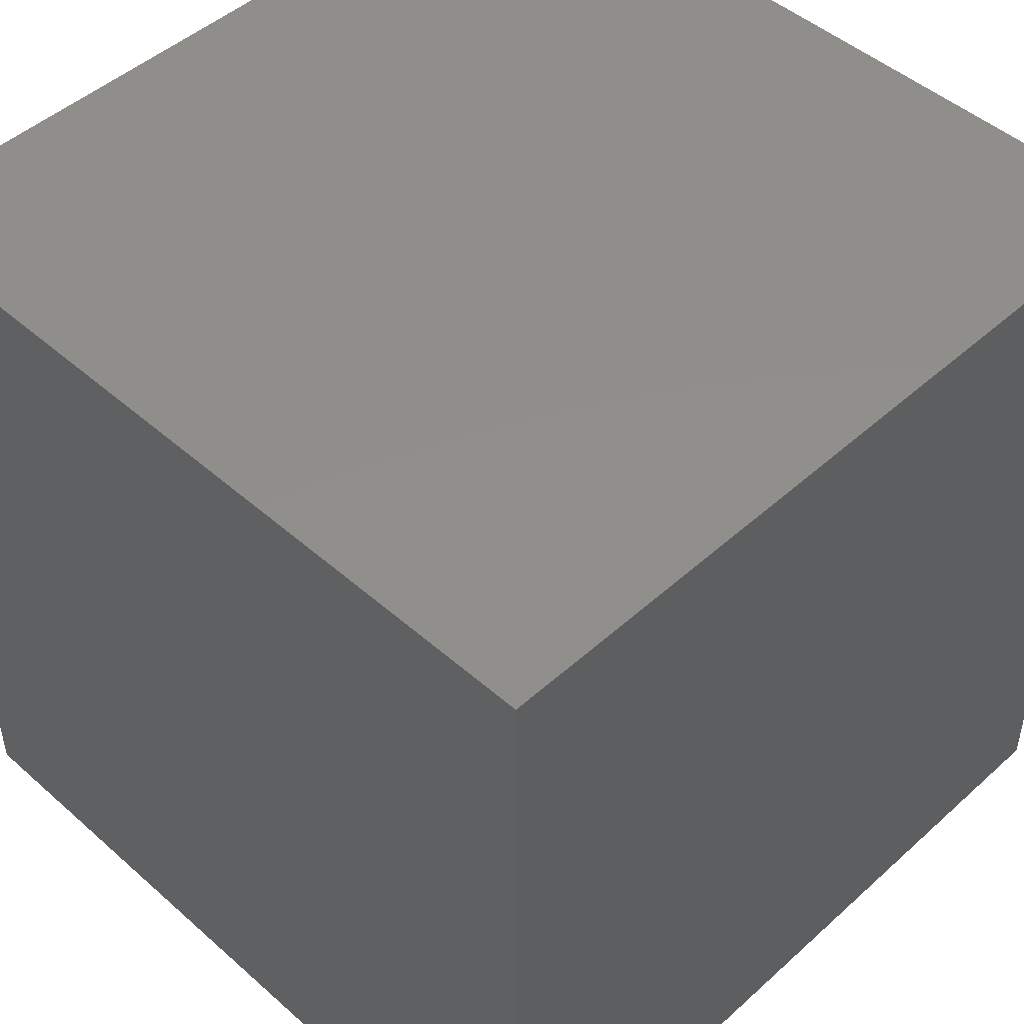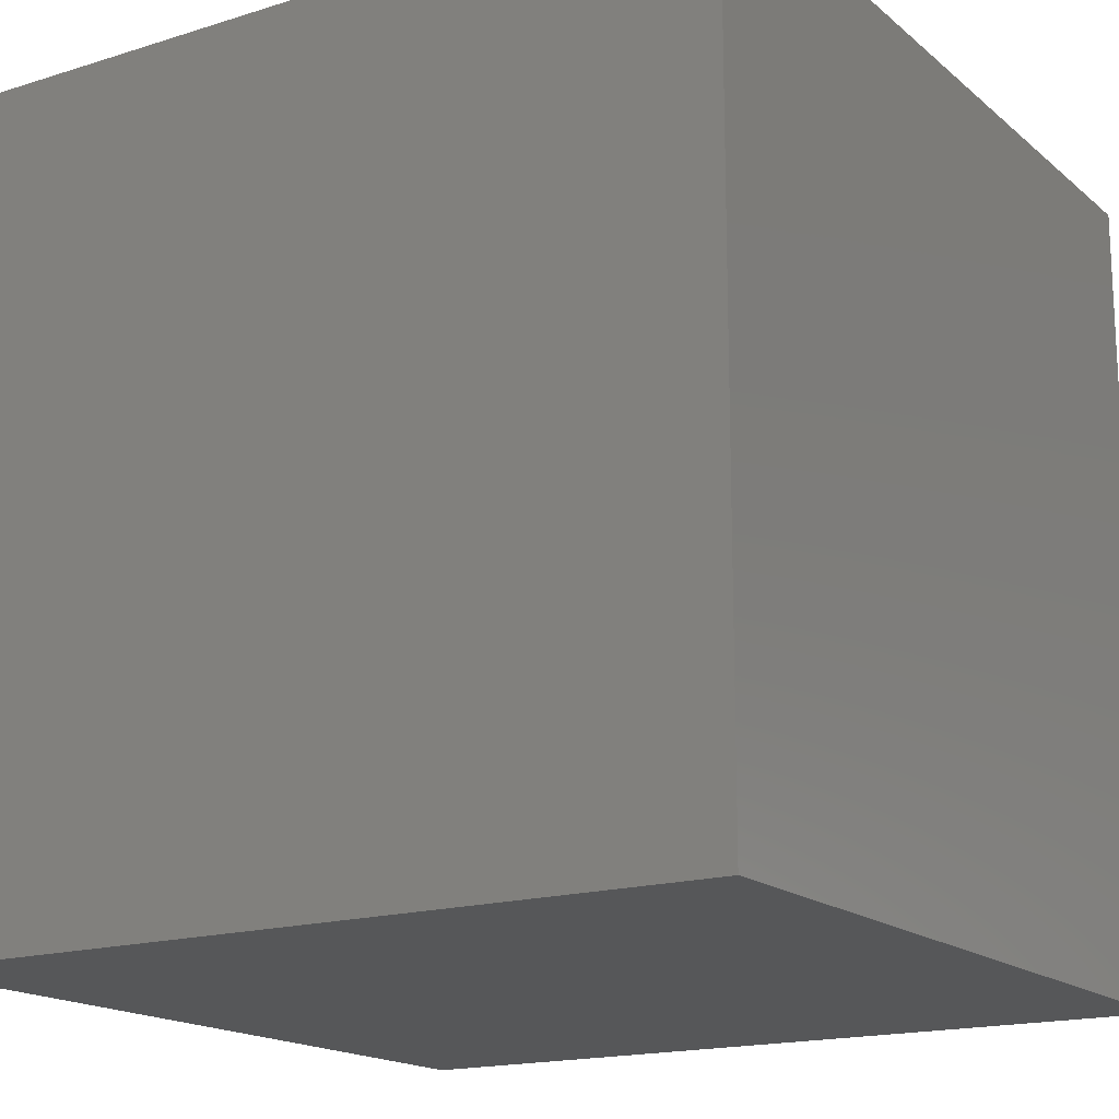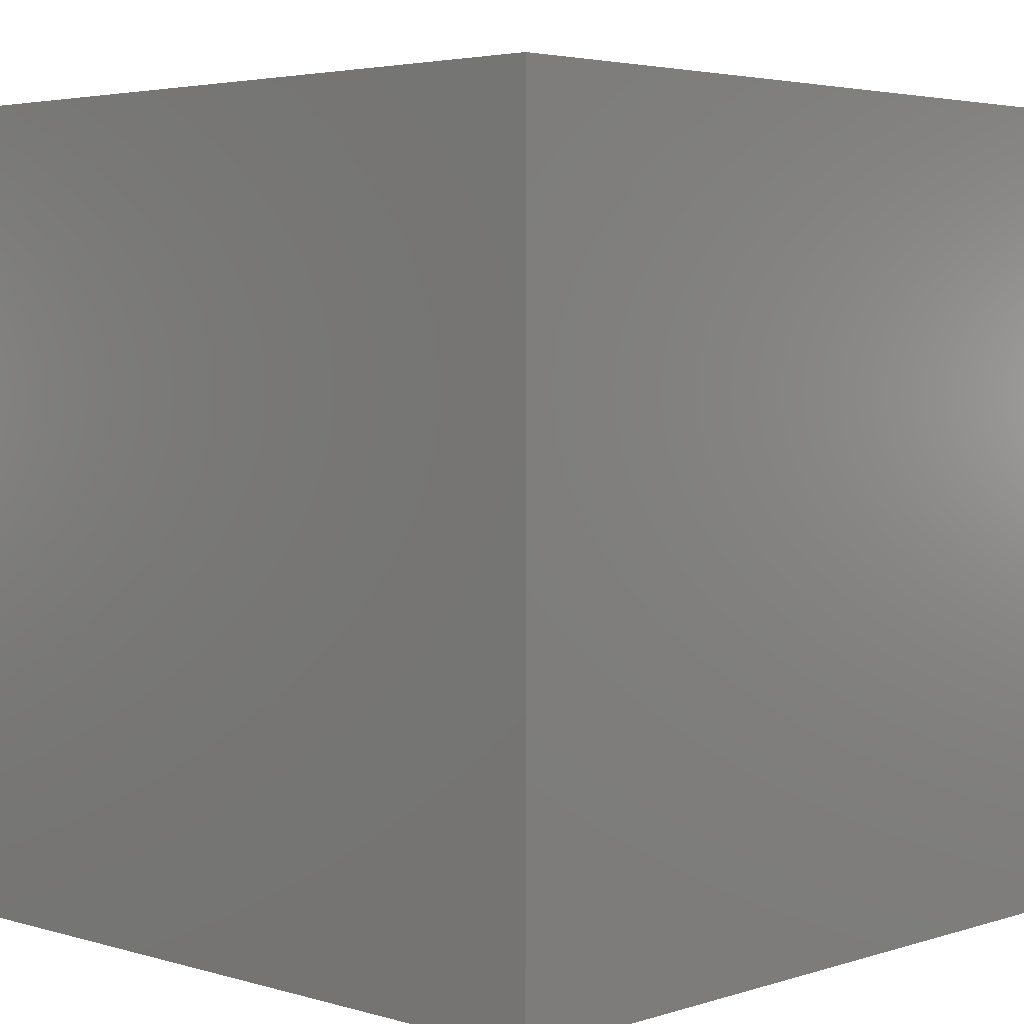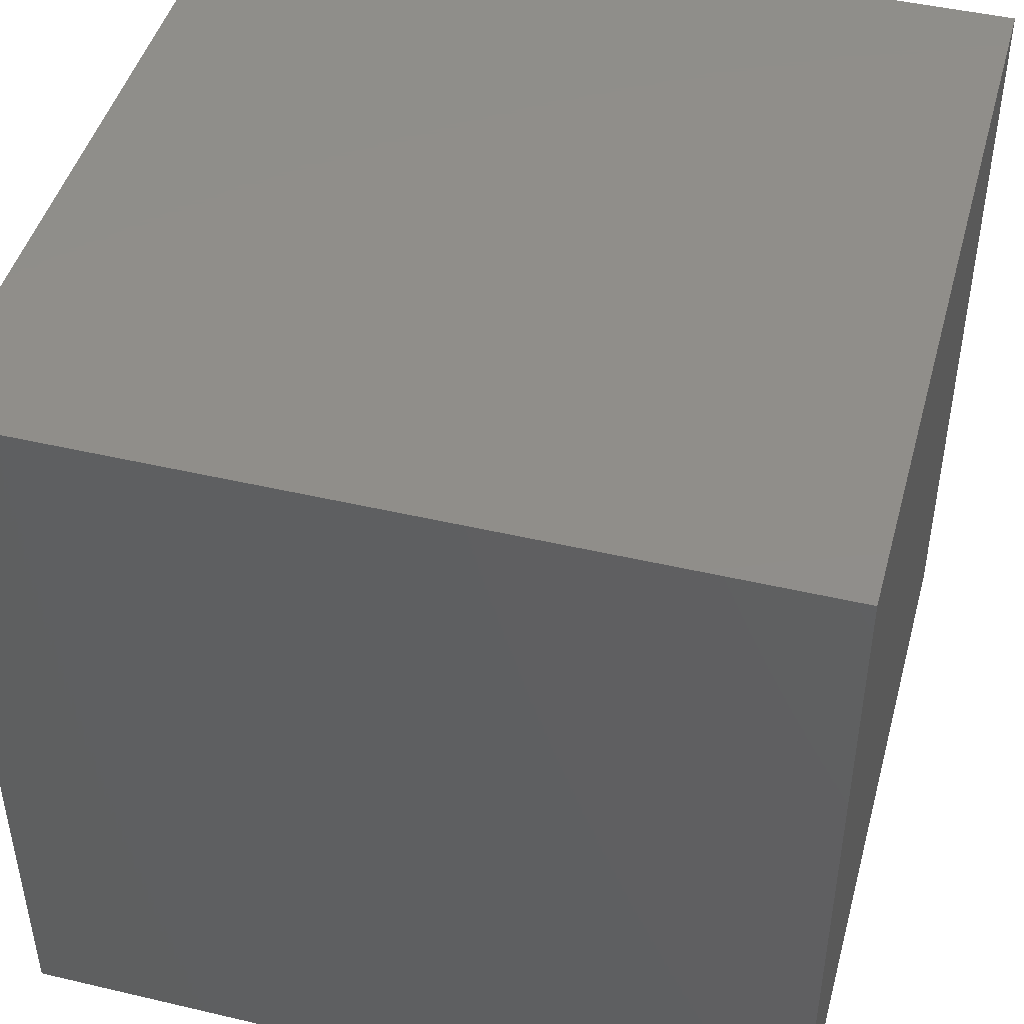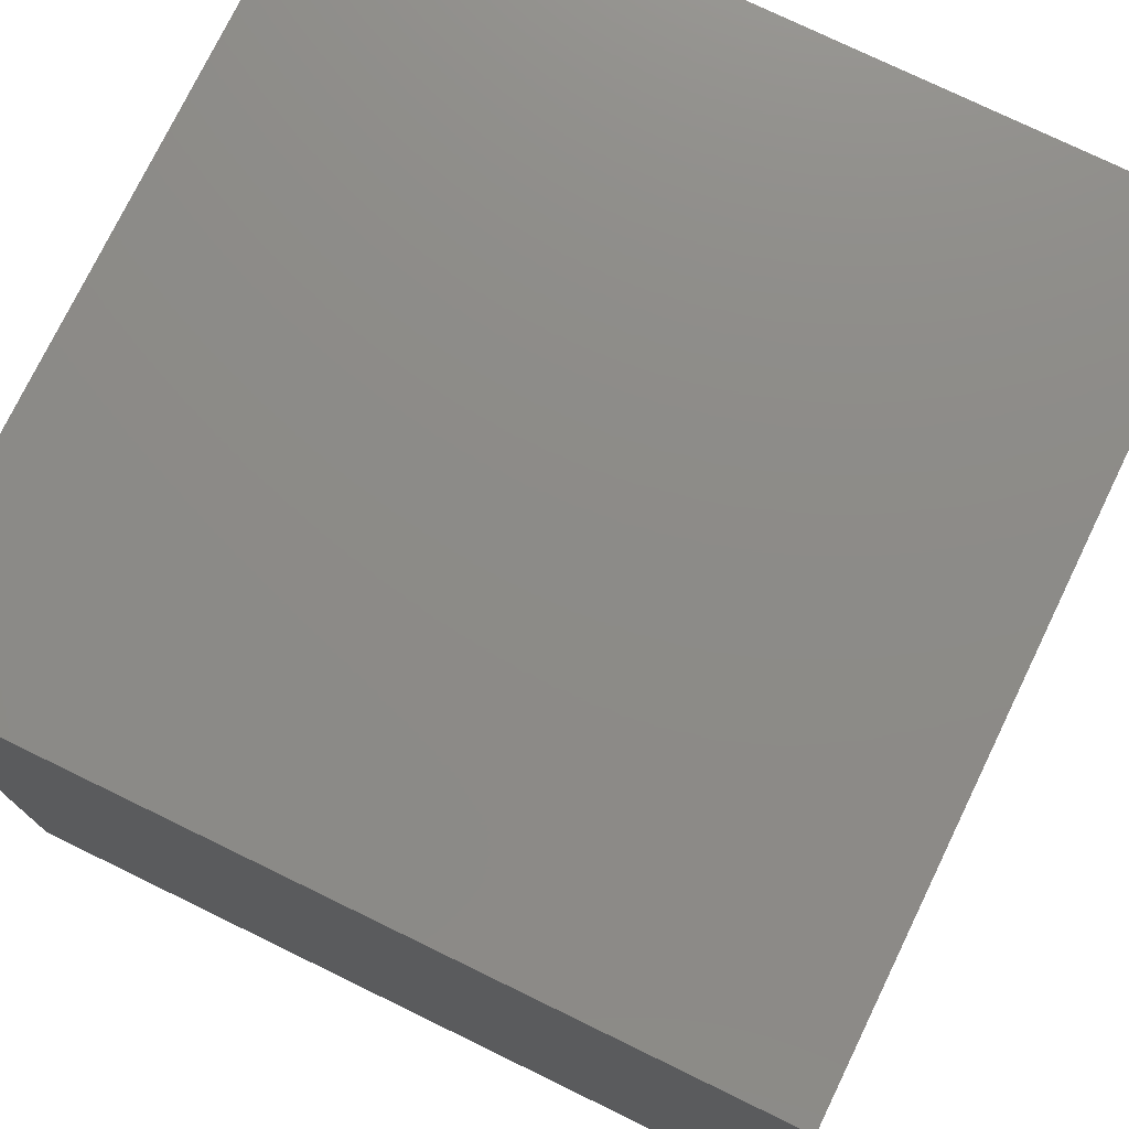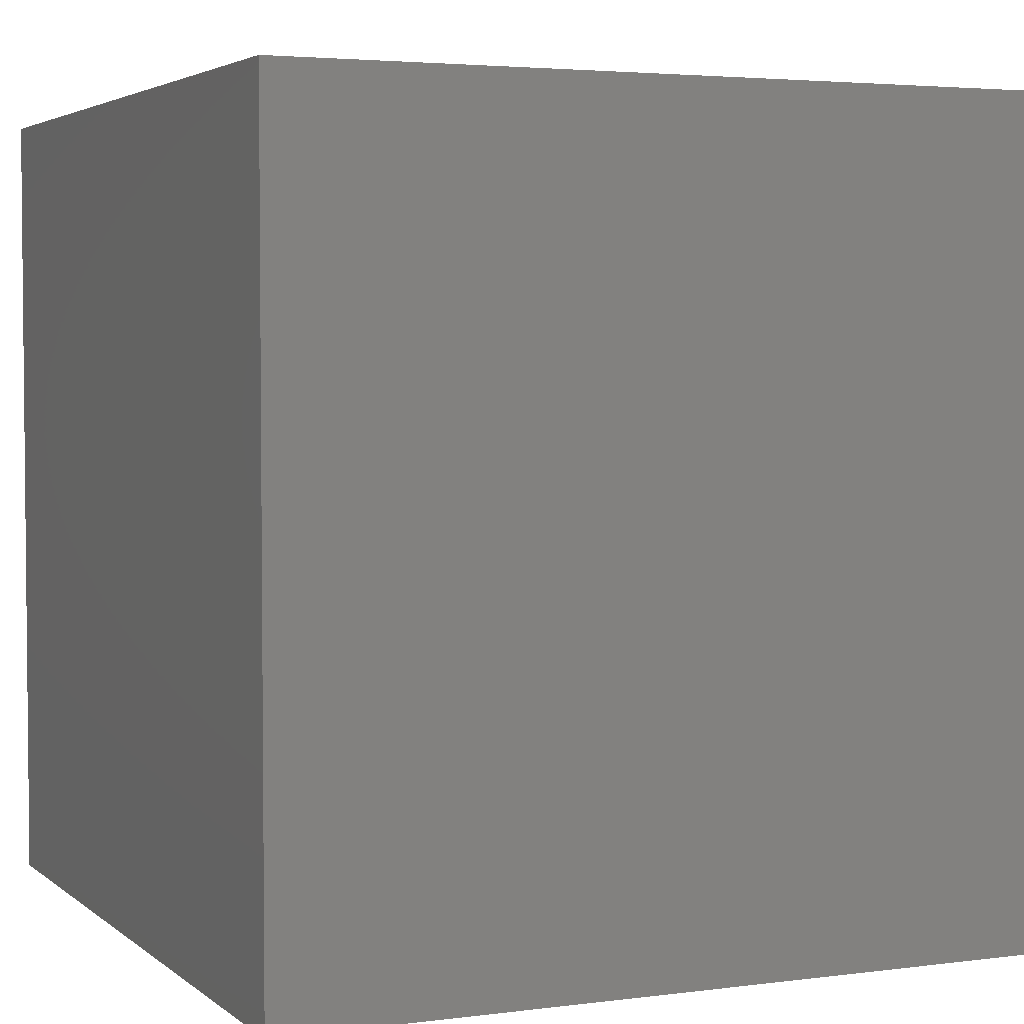
<metadata>
{"format":"stl","ext":"stl","renderer":"f3d","projection":"perspective","resolution":1024,"background":"white","views":[{"elev":47.7,"azim":-135.3,"up":"+Y"},{"elev":-17.0,"azim":122.2,"up":"+Y"},{"elev":3.8,"azim":-46.1,"up":"+Z"},{"elev":45.8,"azim":-164.9,"up":"+Y"},{"elev":76.0,"azim":-154.1,"up":"+Y"},{"elev":3.6,"azim":-114.0,"up":"+Y"}]}
</metadata>
<code>
# stl→obj: 56 verts, 108 faces
v -15 -15 0
v -15 15 30
v -15 15 0
v -15 -15 30
v 15 15 30
v 7.5 0 30
v 15 -15 30
v 7.244 1.941 30
v 6.495 3.75 30
v 5.303 5.303 30
v 3.75 6.495 30
v 1.941 7.244 30
v 0 7.5 30
v -1.941 7.244 30
v -7.244 1.941 30
v -7.5 0 30
v -6.495 3.75 30
v -5.303 5.303 30
v -3.75 6.495 30
v 7.244 -1.941 30
v 6.495 -3.75 30
v 5.303 -5.303 30
v 3.75 -6.495 30
v 1.941 -7.244 30
v 0 -7.5 30
v -1.941 -7.244 30
v -3.75 -6.495 30
v -7.244 -1.941 30
v -5.303 -5.303 30
v -6.495 -3.75 30
v 15 15 0
v 15 -15 0
v 7.5 0 25
v 7.244 1.941 25
v -7.244 1.941 25
v -7.5 0 25
v 0 7.5 25
v 1.941 7.244 25
v 0 -7.5 25
v -1.941 -7.244 25
v -6.495 -3.75 25
v -5.303 -5.303 25
v 7.244 -1.941 25
v 6.495 3.75 25
v 6.495 -3.75 25
v 5.303 5.303 25
v 5.303 -5.303 25
v 3.75 6.495 25
v 3.75 -6.495 25
v 1.941 -7.244 25
v -1.941 7.244 25
v -3.75 6.495 25
v -3.75 -6.495 25
v -5.303 5.303 25
v -6.495 3.75 25
v -7.244 -1.941 25
f 1 2 3
f 2 1 4
f 5 6 7
f 5 8 6
f 5 9 8
f 5 10 9
f 5 11 10
f 5 12 11
f 5 13 12
f 2 13 5
f 13 2 14
f 15 2 16
f 17 2 15
f 18 2 17
f 19 2 18
f 14 2 19
f 20 7 6
f 21 7 20
f 22 7 21
f 23 7 22
f 24 7 23
f 25 7 24
f 4 25 26
f 4 26 27
f 4 16 2
f 16 4 28
f 25 4 7
f 29 4 27
f 30 4 29
f 28 4 30
f 7 31 5
f 31 7 32
f 31 2 5
f 2 31 3
f 1 31 32
f 31 1 3
f 1 7 4
f 7 1 32
f 33 8 34
f 8 33 6
f 16 35 15
f 35 16 36
f 37 12 13
f 12 37 38
f 39 26 25
f 26 39 40
f 29 41 30
f 41 29 42
f 34 43 33
f 44 43 34
f 44 45 43
f 46 45 44
f 46 47 45
f 48 47 46
f 48 49 47
f 38 49 48
f 38 50 49
f 37 50 38
f 37 39 50
f 51 39 37
f 51 40 39
f 52 40 51
f 52 53 40
f 54 53 52
f 54 42 53
f 55 42 54
f 55 41 42
f 35 41 55
f 35 56 41
f 56 35 36
f 44 10 46
f 10 44 9
f 34 9 44
f 9 34 8
f 48 10 11
f 10 48 46
f 54 19 18
f 19 54 52
f 51 13 14
f 13 51 37
f 53 29 27
f 29 53 42
f 28 36 16
f 36 28 56
f 38 11 12
f 11 38 48
f 17 54 18
f 54 17 55
f 15 55 17
f 55 15 35
f 52 14 19
f 14 52 51
f 43 6 33
f 6 43 20
f 50 25 24
f 25 50 39
f 47 23 22
f 23 47 49
f 40 27 26
f 27 40 53
f 30 56 28
f 56 30 41
f 49 24 23
f 24 49 50
f 45 20 43
f 20 45 21
f 47 21 45
f 21 47 22

</code>
